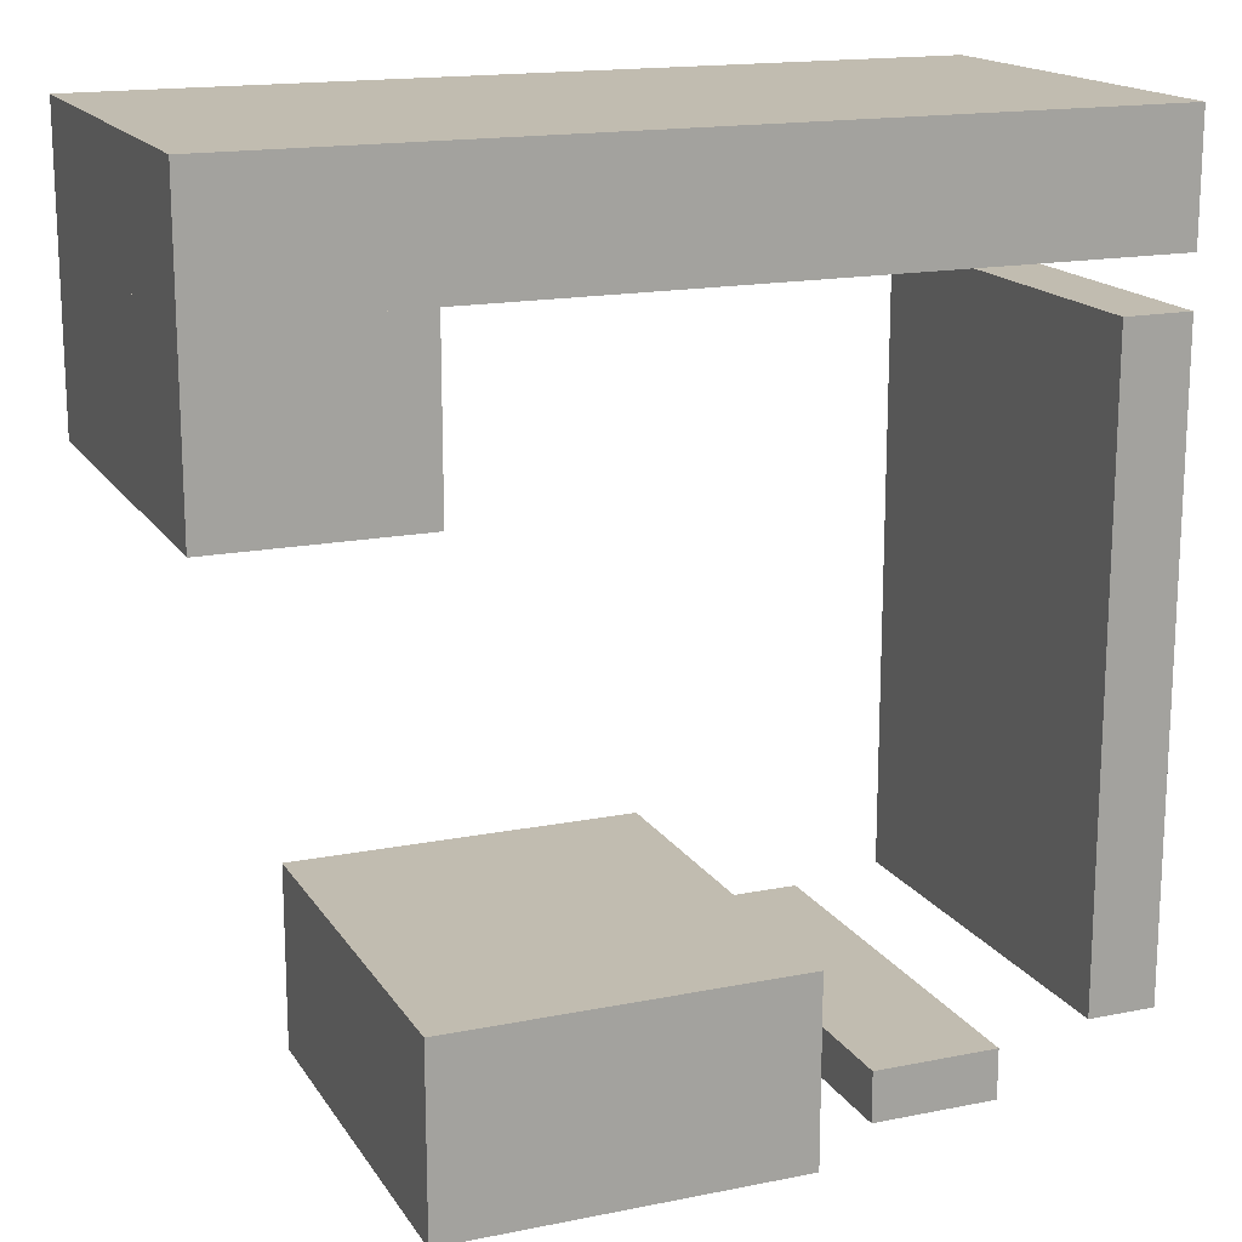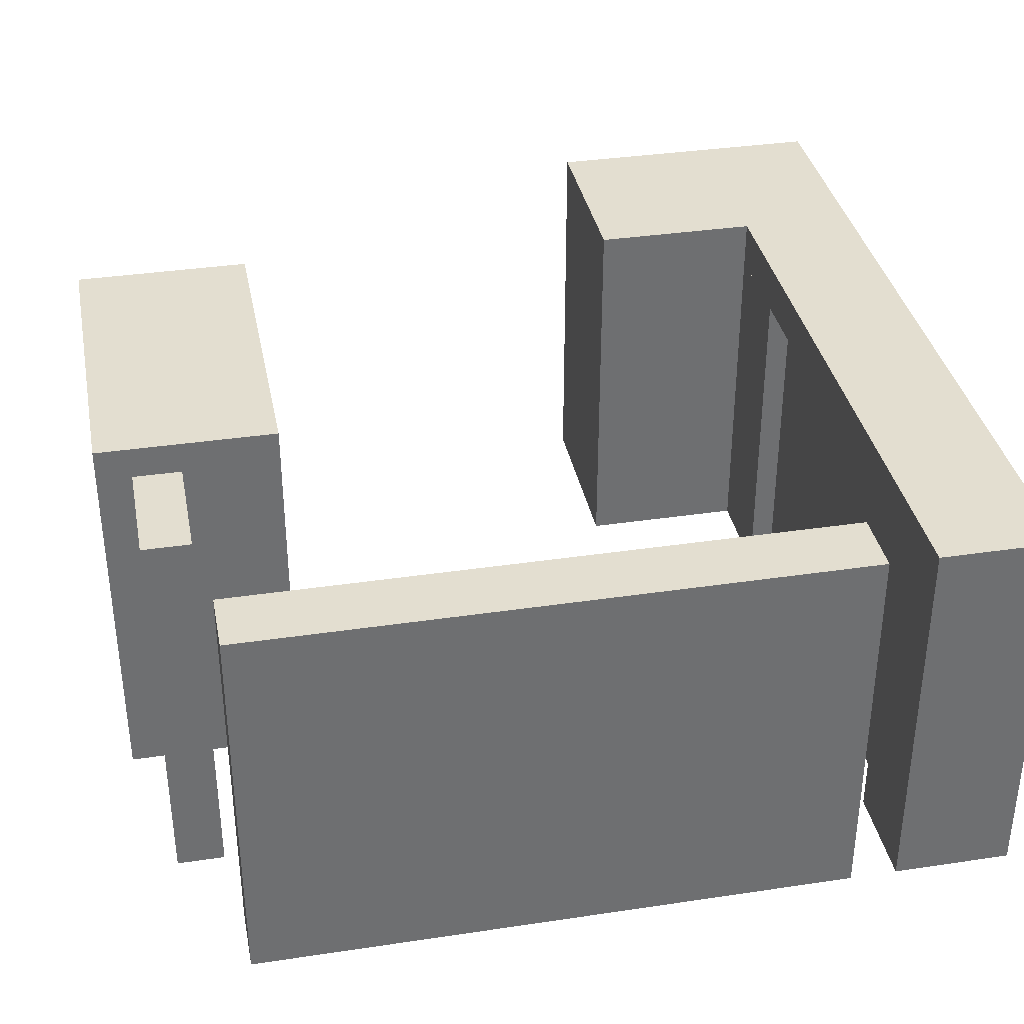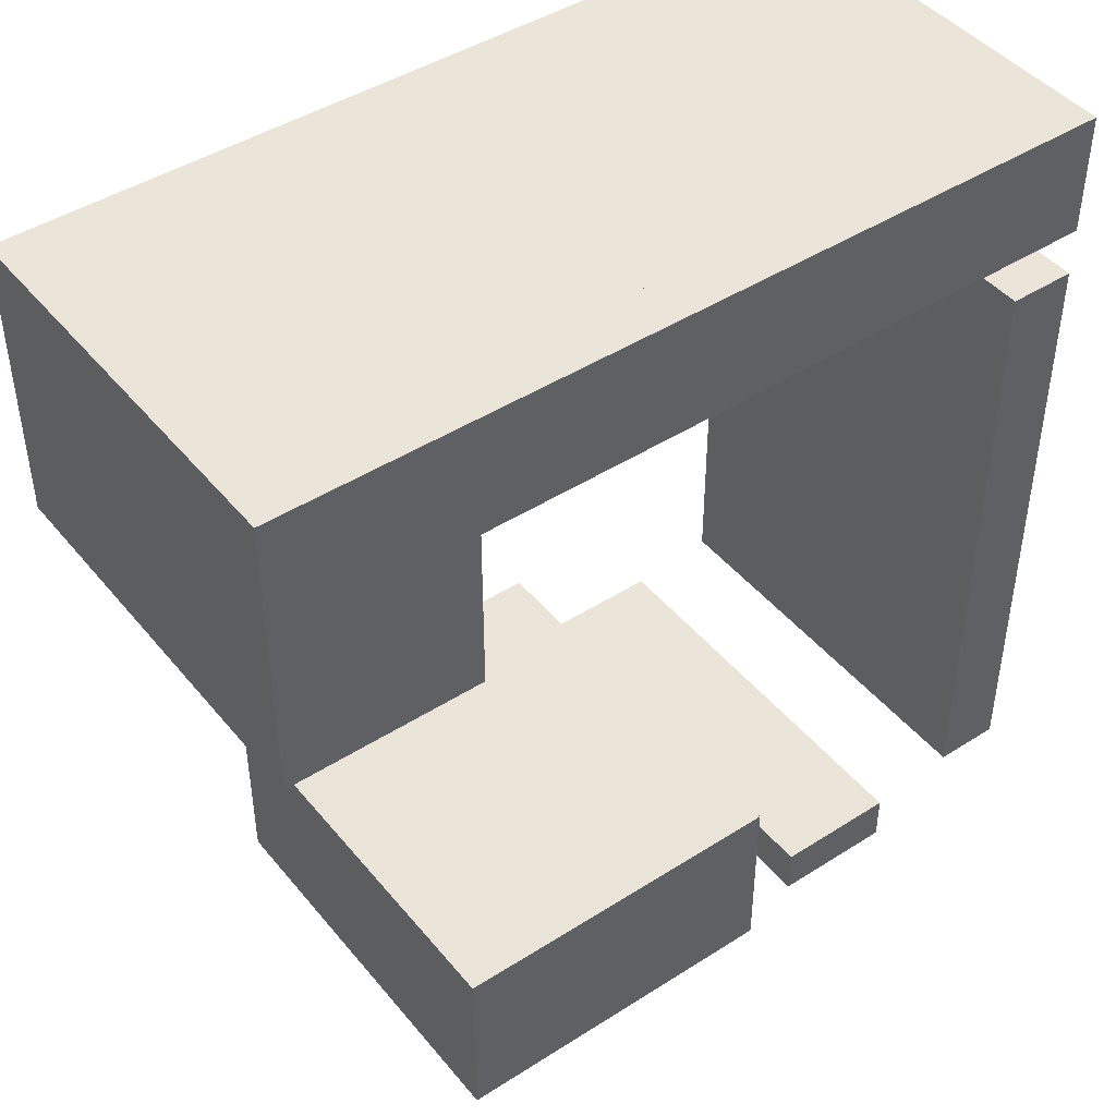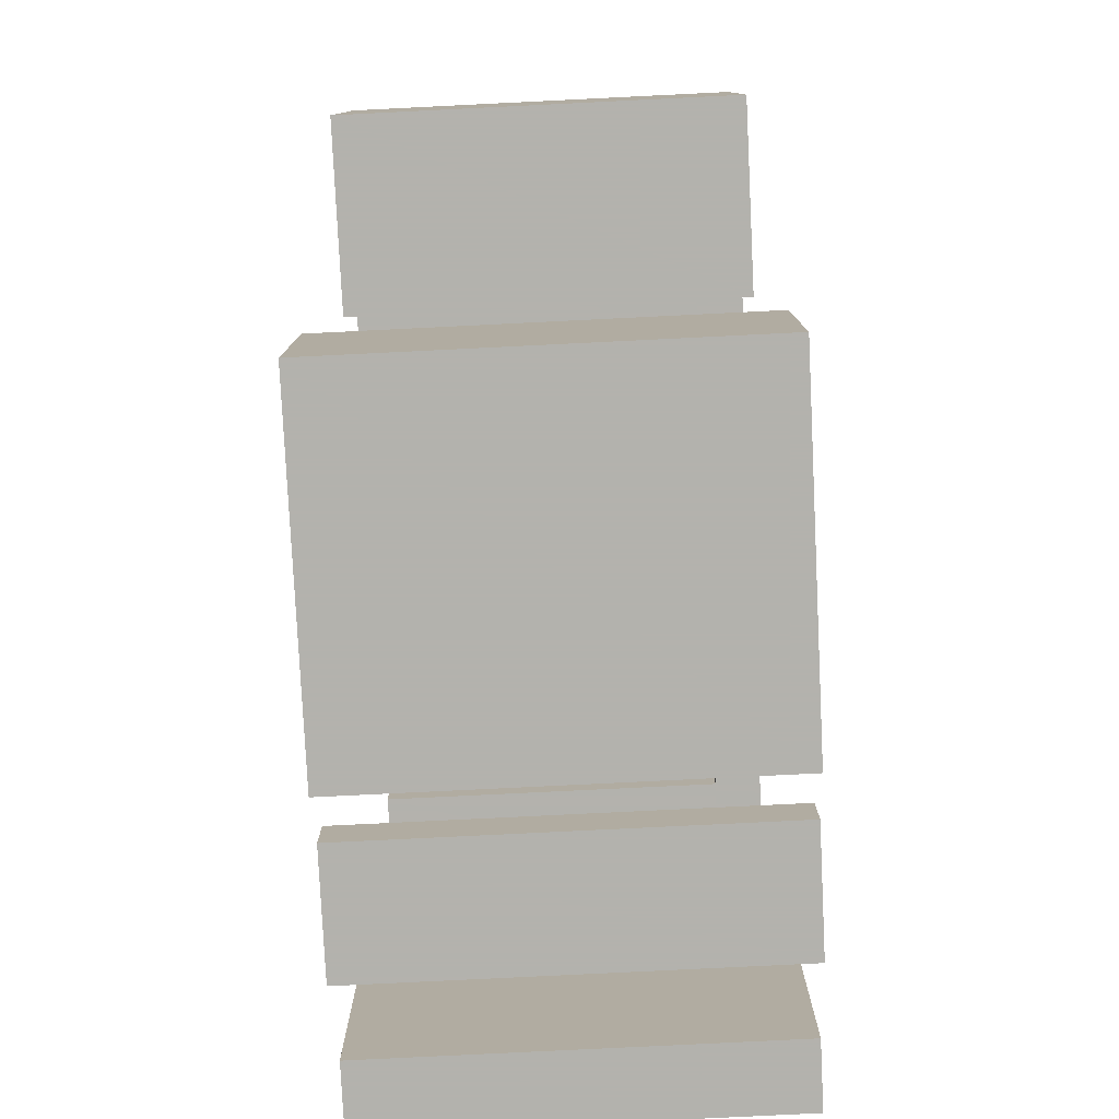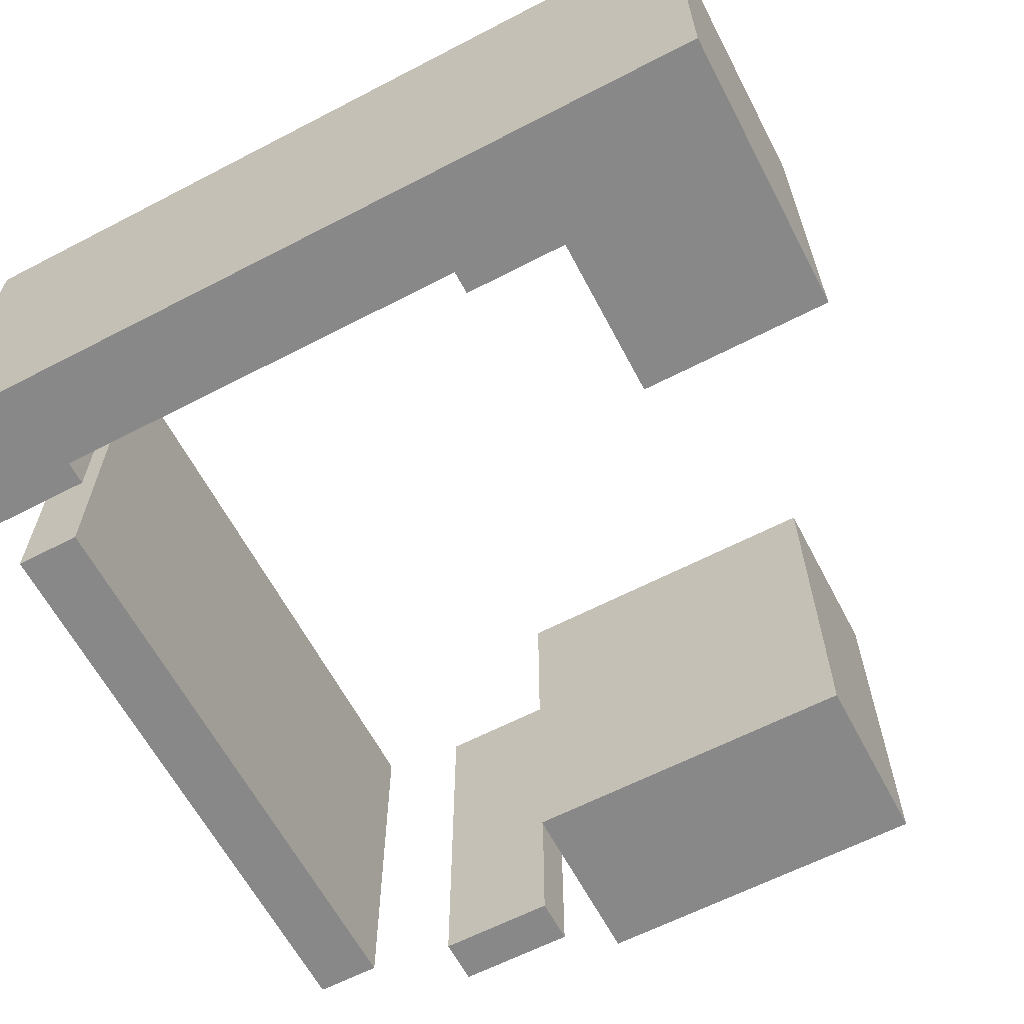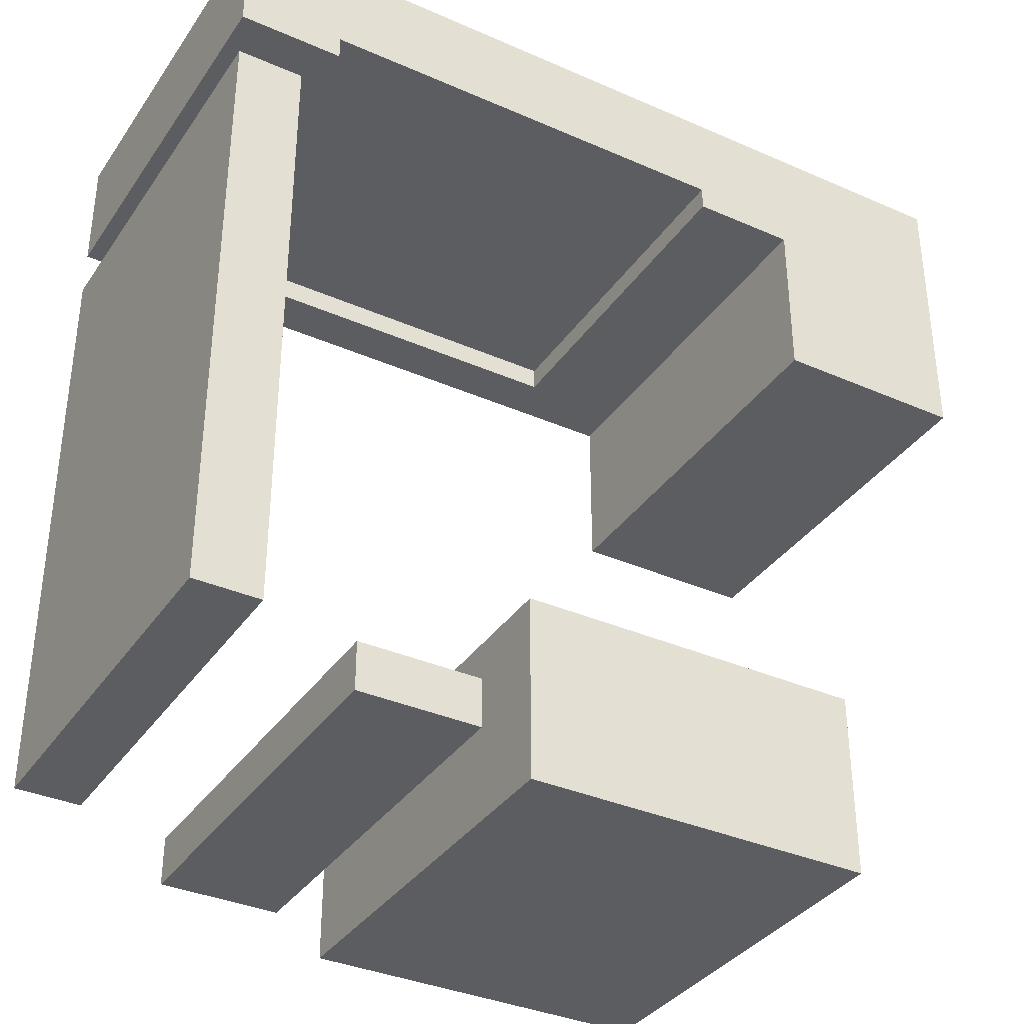
<metadata>
{"format":"obj","ext":"obj","renderer":"f3d","projection":"perspective","resolution":1024,"background":"white","views":[{"elev":16.6,"azim":-22.2,"up":"+Y"},{"elev":35.9,"azim":78.9,"up":"+Z"},{"elev":44.8,"azim":-36.6,"up":"+Y"},{"elev":-79.4,"azim":-87.2,"up":"+Y"},{"elev":-62.8,"azim":-152.3,"up":"+Z"},{"elev":-35.8,"azim":150.0,"up":"+Y"}]}
</metadata>
<code>
o 3803
v 235 -212 2
v 235 -212 136
v 213 -8 2
v 213 -8 136
v 213 -212 2
v 213 -212 136
v 235 -8 2
v 235 -8 136
f 6 2 8 4
f 1 5 3 7
f 3 5 6 4
f 1 7 8 2
f 7 3 4 8
f 5 1 2 6
o 3804
v 13 -244 2
v 13 -244 136
v 128 -183 2
v 128 -183 136
v 13 -183 2
v 13 -183 136
v 128 -244 2
v 128 -244 136
f 10 16 12 14
f 15 9 13 11
f 13 9 10 14
f 15 11 12 16
f 11 13 14 12
f 9 15 16 10
o 3805
v 21 -48 2
v 21 -48 136
v 21 8 2
v 21 8 136
v -44 8 136
v -44 8 2
v -44 -48 136
v -44 -48 2
f 23 18 20 21
f 17 24 22 19
f 22 24 23 21
f 17 19 20 18
f 19 22 21 20
f 24 17 18 23
o 3777
v 235 48 136
v -44 48 136
v 235 8 120
v -44 48 120
v 235 8 136
v -44 8 136
v 235 48 120
v -44 8 120
f 30 29 25 26
f 28 32 30 26
f 27 31 25 29
f 31 28 26 25
f 32 27 29 30
f 27 32 28 31
o 3781
v 56 48 120
v 56 48 2
v -44 48 2
v -44 48 120
v 56 8 120
v -44 8 2
v 56 8 2
v -44 8 120
f 35 38 40 36
f 34 35 36 33
f 38 39 37 40
f 40 37 33 36
f 39 38 35 34
f 39 34 33 37
o 3783
v 200 8 2
v 200 48 120
v 235 8 120
v 200 48 2
v 235 8 2
v 235 48 120
v 200 8 120
v 235 48 2
f 45 48 46 43
f 48 44 42 46
f 41 45 43 47
f 47 43 46 42
f 45 41 44 48
f 44 41 47 42
o 3785
v 56 48 120
v 56 48 2
v 200 48 120
v 200 48 2
v 56 16 120
v 56 16 2
v 200 16 120
v 200 16 2
f 52 50 49 51
f 53 55 51 49
f 56 54 50 52
f 50 54 53 49
f 56 52 51 55
f 54 56 55 53
o 3812
v 144 -232 136
v 184 -216 2
v 184 -216 136
v 184 -232 2
v 144 -216 2
v 184 -232 136
v 144 -216 136
v 144 -232 2
f 57 62 59 63
f 60 64 61 58
f 61 64 57 63
f 60 58 59 62
f 58 61 63 59
f 64 60 62 57

</code>
